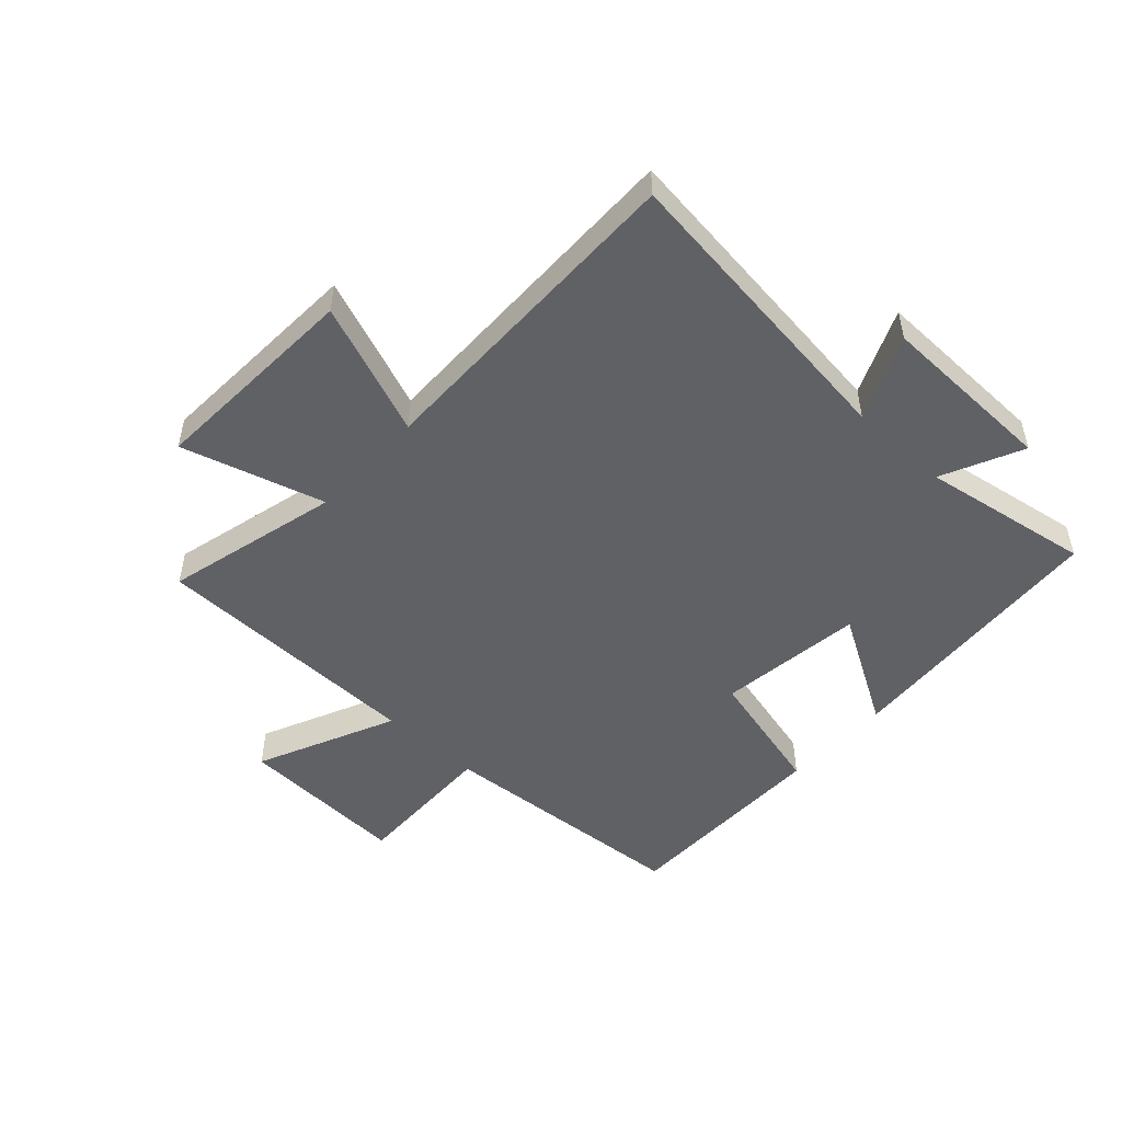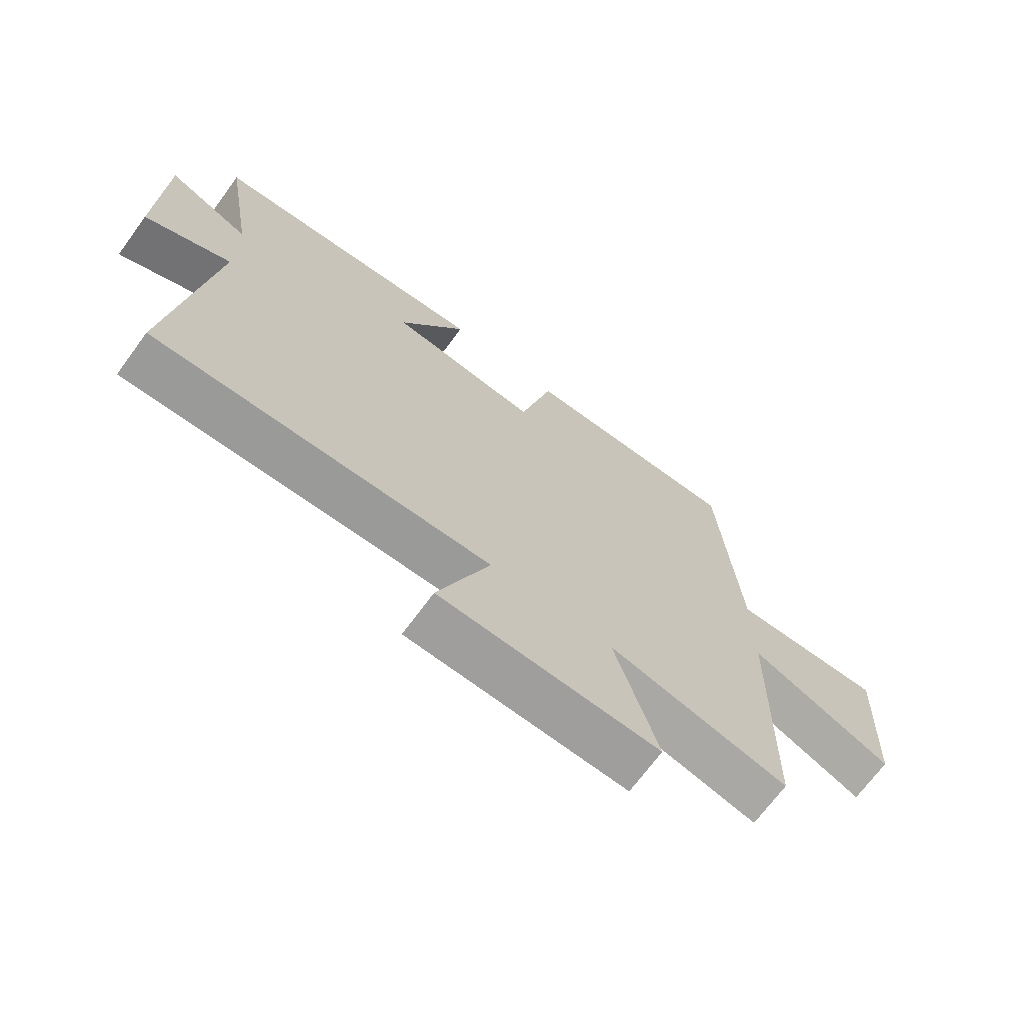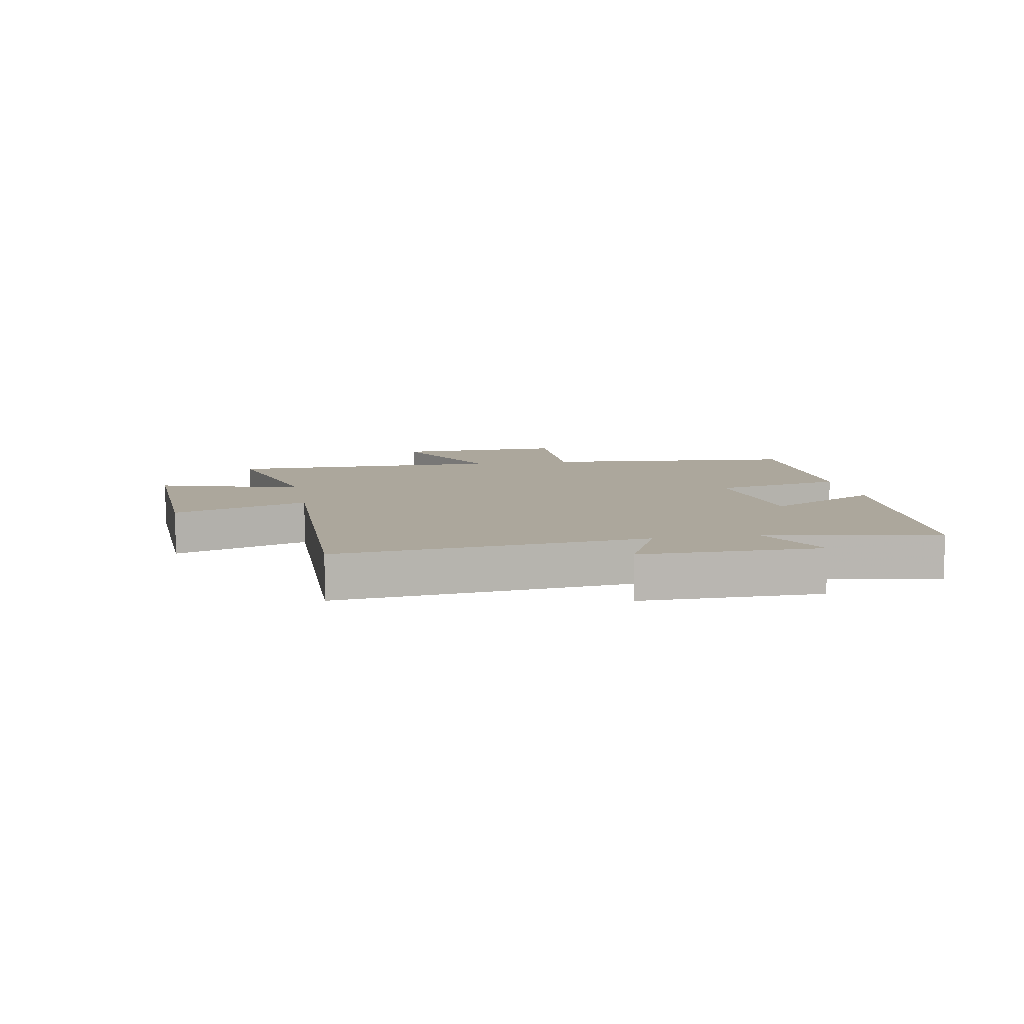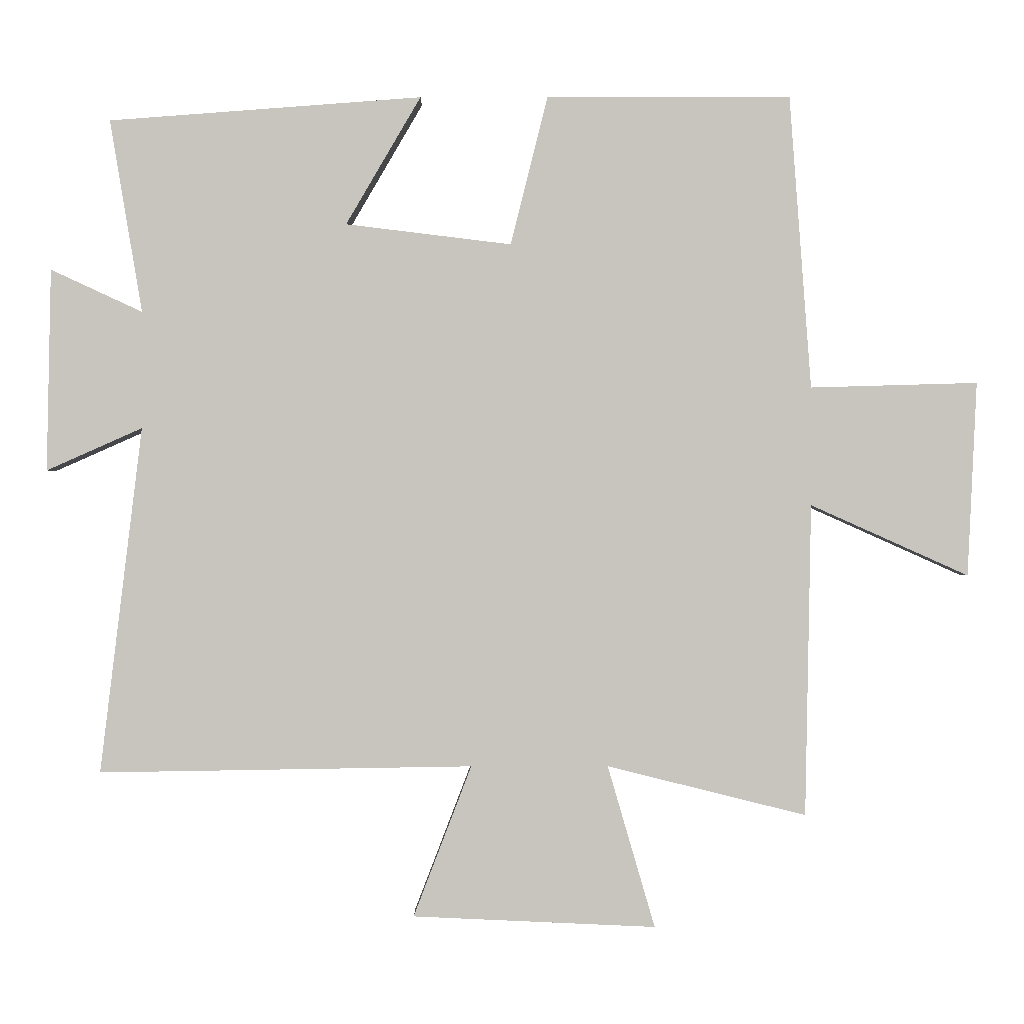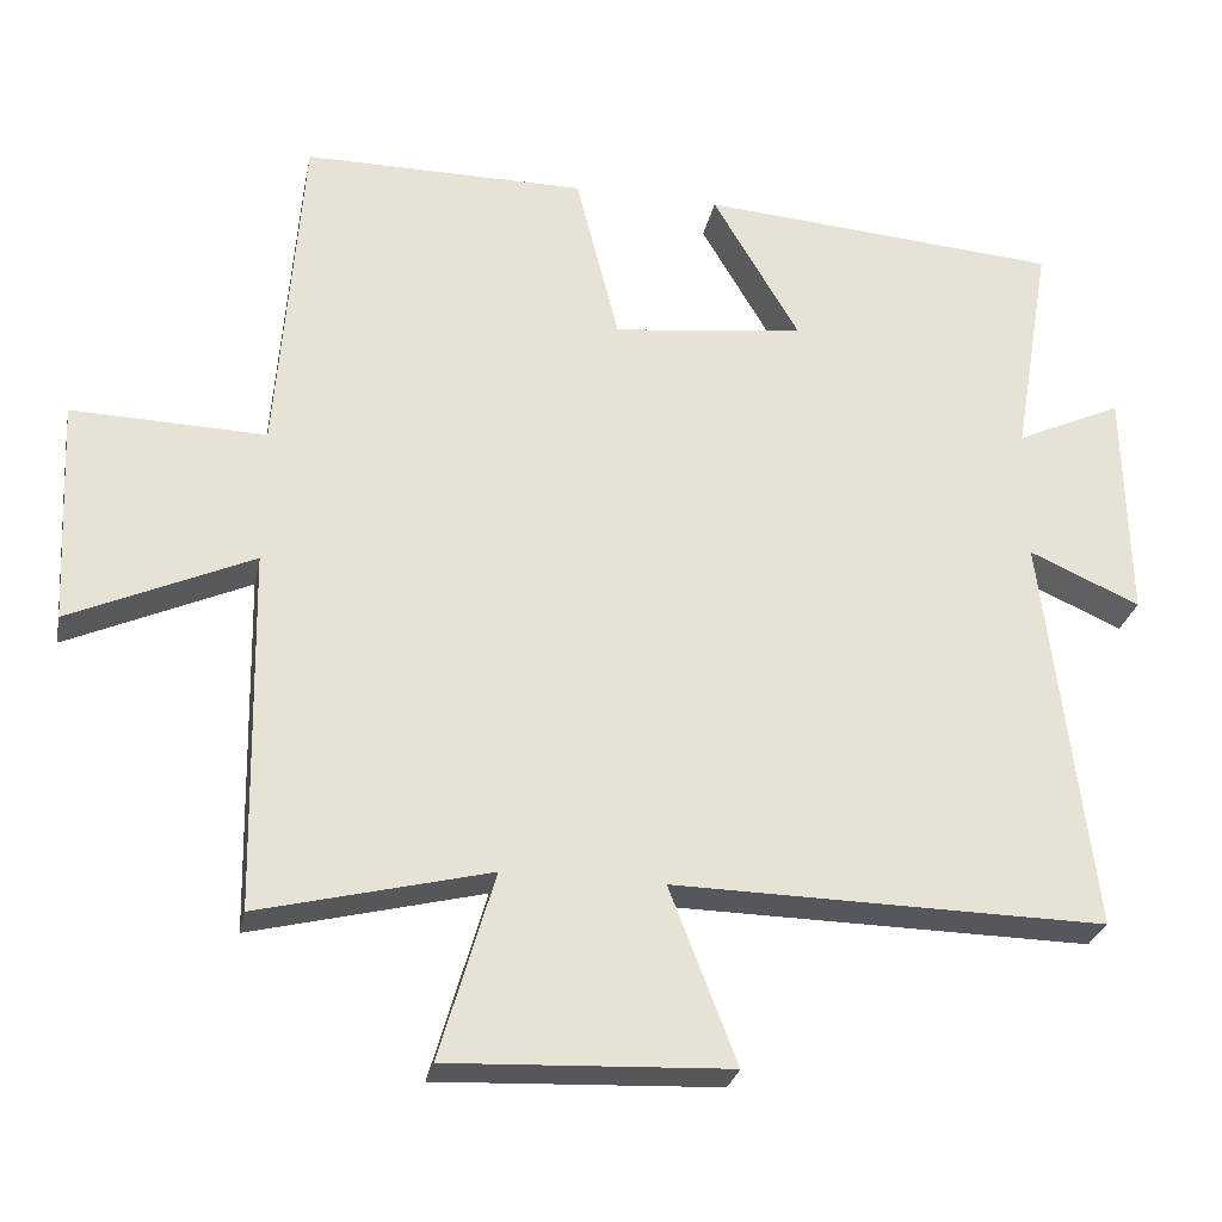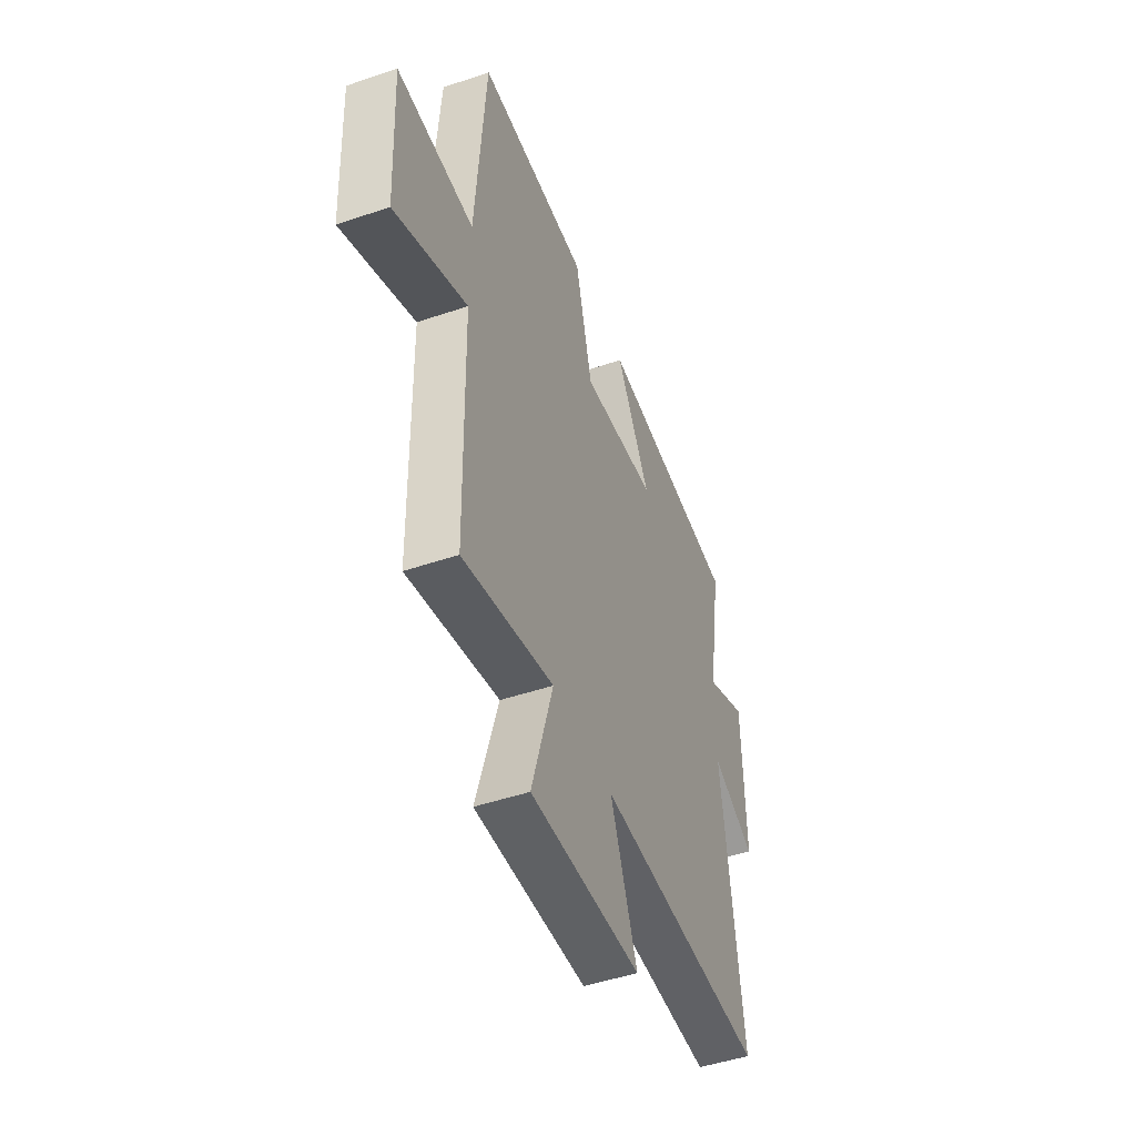
<metadata>
{"format":"obj","ext":"obj","renderer":"f3d","projection":"perspective","resolution":1024,"background":"white","views":[{"elev":-49.9,"azim":-132.7,"up":"+Y"},{"elev":-69.7,"azim":-36.3,"up":"+Z"},{"elev":8.3,"azim":-99.9,"up":"+Y"},{"elev":-0.2,"azim":-0.2,"up":"+Z"},{"elev":-27.4,"azim":168.7,"up":"+Z"},{"elev":-48.4,"azim":110.7,"up":"+Z"}]}
</metadata>
<code>
v 0.491 0.07 -0.573
v 0.196 0.07 -0.5
v 0.266 0.07 -0.74
v -0.094 0.07 -0.724
v -0.008 0.07 -0.5
v -0.562 0.07 -0.509
v -0.5 0.07 0.005
v -0.642 0.07 -0.058
v -0.636 0.07 0.242
v -0.5 0.07 0.179
v -0.548 0.07 0.465
v -0.084 0.07 0.5
v -0.195 0.07 0.31
v 0.051 0.07 0.28
v 0.106 0.07 0.5
v 0.468 0.07 0.5
v 0.5 0.07 0.066
v 0.748 0.07 0.073
v 0.734 0.07 -0.215
v 0.5 0.07 -0.11
v 0.491 0 -0.573
v 0.196 0 -0.5
v 0.266 0 -0.74
v -0.094 0 -0.724
v -0.008 0 -0.5
v -0.562 0 -0.509
v -0.5 0 0.005
v -0.642 0 -0.058
v -0.636 0 0.242
v -0.5 0 0.179
v -0.548 0 0.465
v -0.084 0 0.5
v -0.195 0 0.31
v 0.051 0 0.28
v 0.106 0 0.5
v 0.468 0 0.5
v 0.5 0 0.066
v 0.748 0 0.073
v 0.734 0 -0.215
v 0.5 0 -0.11
f 17 18 19 20
f 20 1 2
f 17 20 2
f 16 17 2
f 15 16 2
f 14 15 2
f 13 14 2
f 10 11 12 13
f 10 13 2 3
f 7 8 9 10
f 7 10 3
f 5 6 7
f 5 7 3
f 3 4 5
f 40 39 38 37
f 22 21 40
f 22 40 37
f 22 37 36
f 22 36 35
f 22 35 34
f 22 34 33
f 33 32 31 30
f 23 22 33 30
f 30 29 28 27
f 23 30 27
f 27 26 25
f 23 27 25
f 25 24 23
f 1 21 22 2
f 2 22 23 3
f 3 23 24 4
f 4 24 25 5
f 5 25 26 6
f 6 26 27 7
f 7 27 28 8
f 8 28 29 9
f 9 29 30 10
f 10 30 31 11
f 11 31 32 12
f 12 32 33 13
f 13 33 34 14
f 14 34 35 15
f 15 35 36 16
f 16 36 37 17
f 17 37 38 18
f 18 38 39 19
f 19 39 40 20
f 20 40 21 1

</code>
